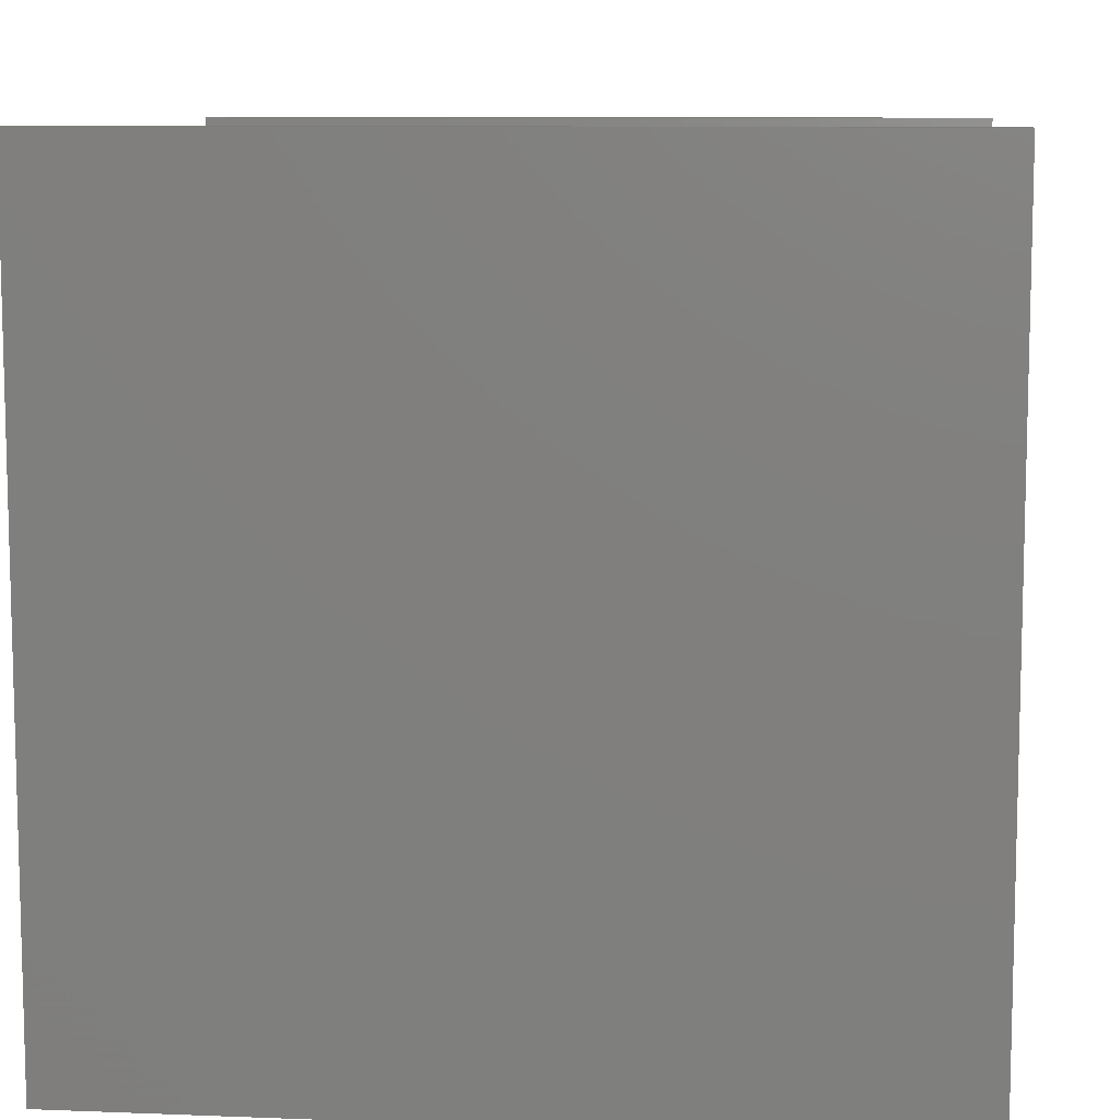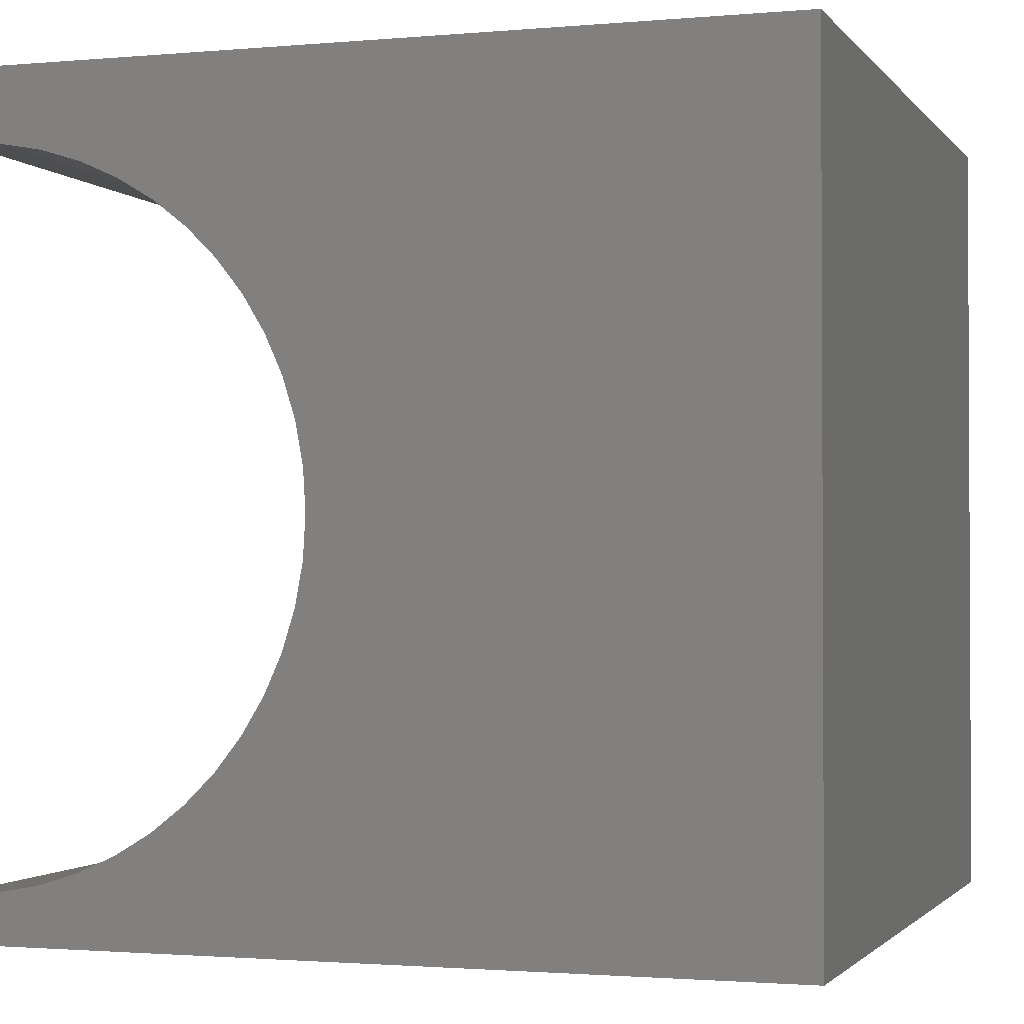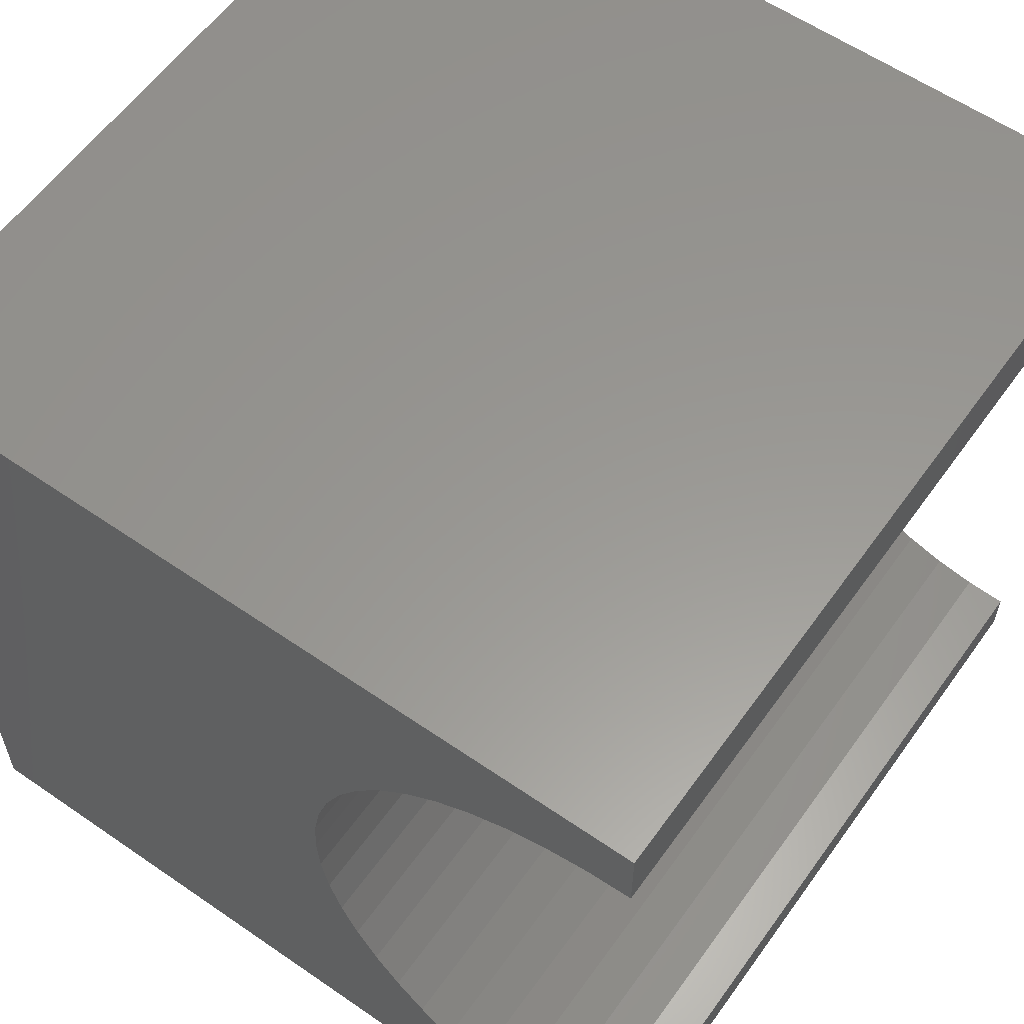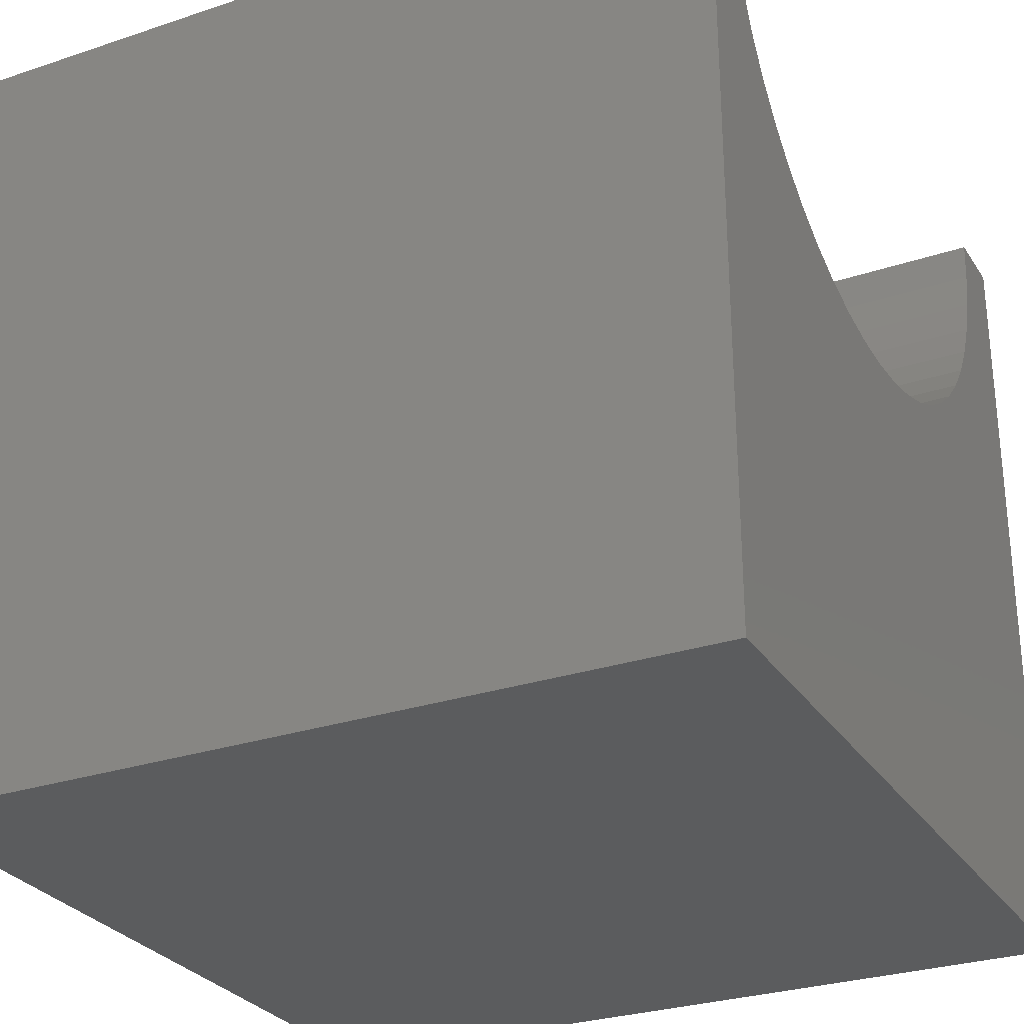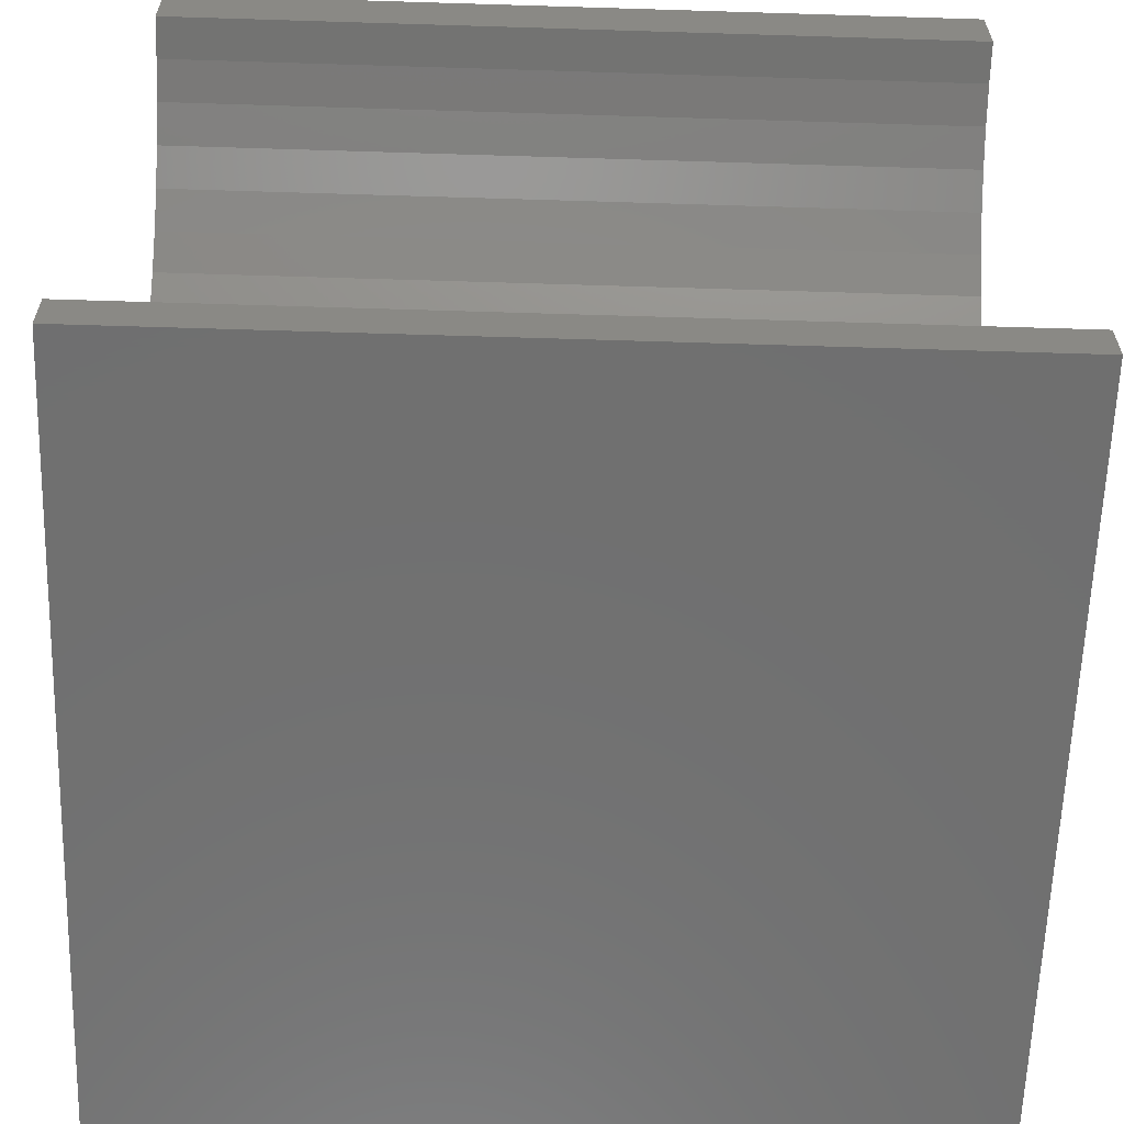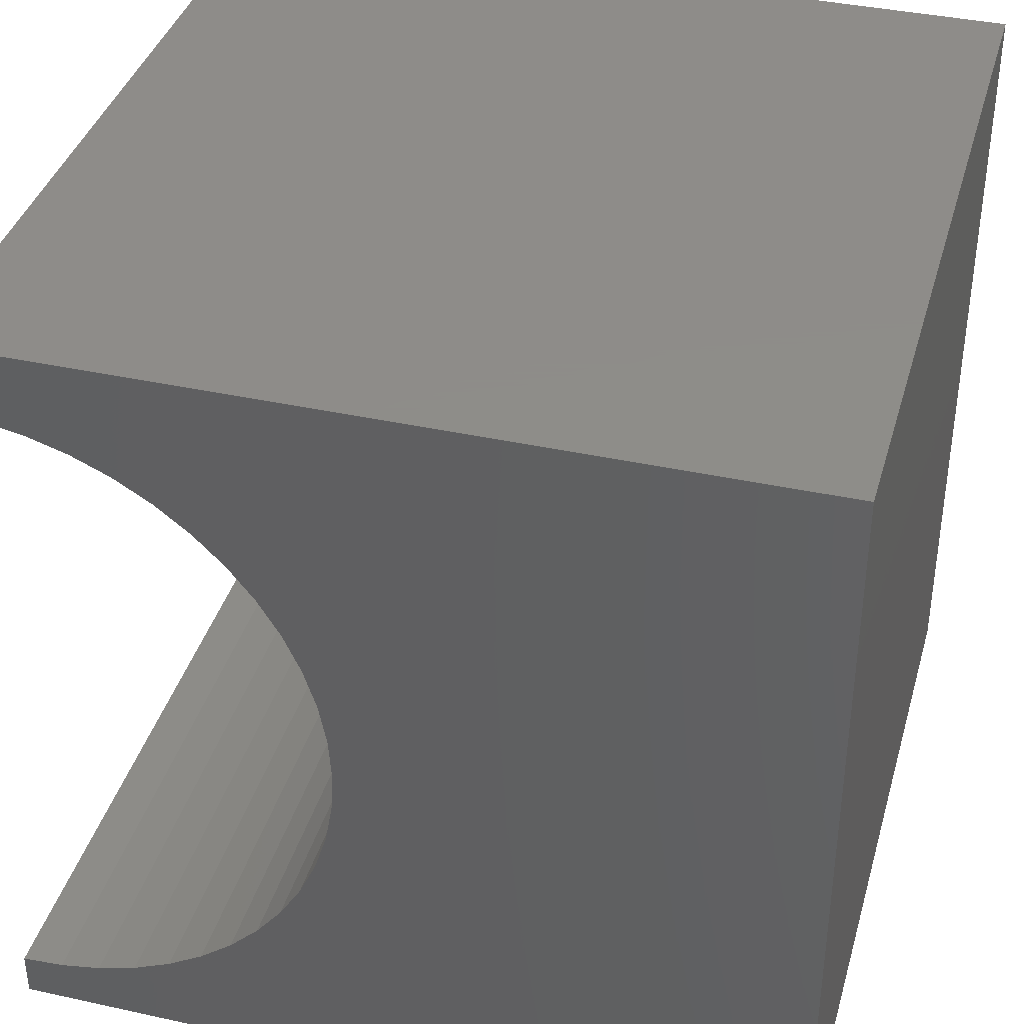
<metadata>
{"format":"stl","ext":"stl","renderer":"f3d","projection":"perspective","resolution":1024,"background":"white","views":[{"elev":9.2,"azim":5.9,"up":"+Z"},{"elev":-1.6,"azim":108.3,"up":"+Y"},{"elev":58.9,"azim":-54.6,"up":"+Y"},{"elev":-28.5,"azim":26.7,"up":"+Z"},{"elev":-61.8,"azim":-1.8,"up":"+Y"},{"elev":38.4,"azim":105.5,"up":"+Y"}]}
</metadata>
<code>
# stl→obj: 62 verts, 120 faces
v 10 9.135 10
v 10 10 10
v 0 9.135 10
v 0 10 10
v 0 9.104 9.484
v 0 0.5709 10
v 0 0.6021 9.484
v 0 0 10
v 0 0.6953 8.975
v 0 0 0
v 0 0.8491 8.482
v 0 1.061 8.01
v 0 1.329 7.568
v 0 7.285 6.476
v 0 7.692 6.795
v 0 10 0
v 0 8.058 7.161
v 0 8.377 7.568
v 0 8.644 8.01
v 0 8.856 8.482
v 0 9.01 8.975
v 0 1.648 7.161
v 0 2.013 6.795
v 0 2.42 6.476
v 0 2.863 6.209
v 0 3.334 5.996
v 0 3.828 5.842
v 0 4.337 5.749
v 0 4.853 5.718
v 0 5.369 5.749
v 0 5.878 5.842
v 0 6.371 5.996
v 0 6.843 6.209
v 10 0.5709 10
v 10 0 10
v 10 9.104 9.484
v 10 9.01 8.975
v 10 10 0
v 10 8.856 8.482
v 10 8.644 8.01
v 10 8.377 7.568
v 10 8.058 7.161
v 10 7.692 6.795
v 10 1.061 8.01
v 10 0.8491 8.482
v 10 0 0
v 10 0.6953 8.975
v 10 0.6021 9.484
v 10 3.334 5.996
v 10 3.828 5.842
v 10 4.337 5.749
v 10 7.285 6.476
v 10 6.843 6.209
v 10 6.371 5.996
v 10 5.878 5.842
v 10 5.369 5.749
v 10 4.853 5.718
v 10 2.863 6.209
v 10 2.42 6.476
v 10 2.013 6.795
v 10 1.648 7.161
v 10 1.329 7.568
f 1 2 3
f 3 2 4
f 5 3 4
f 6 7 8
f 8 7 9
f 8 9 10
f 9 11 10
f 10 11 12
f 10 12 13
f 14 15 16
f 16 15 17
f 16 17 18
f 18 19 16
f 16 19 20
f 16 20 4
f 4 20 21
f 4 21 5
f 13 22 10
f 10 22 23
f 10 23 24
f 24 25 10
f 10 25 26
f 10 26 27
f 27 28 10
f 10 28 29
f 10 29 16
f 16 29 30
f 16 30 31
f 31 32 16
f 16 32 33
f 16 33 14
f 6 8 34
f 34 8 35
f 1 36 2
f 2 36 37
f 2 37 38
f 38 37 39
f 38 39 40
f 40 41 38
f 38 41 42
f 38 42 43
f 44 45 46
f 46 45 47
f 46 47 35
f 35 47 48
f 35 48 34
f 49 46 50
f 50 46 51
f 43 52 38
f 38 52 53
f 38 53 54
f 54 55 38
f 38 55 56
f 38 56 46
f 46 56 57
f 46 57 51
f 49 58 46
f 46 58 59
f 46 59 60
f 60 61 46
f 46 61 62
f 46 62 44
f 16 38 10
f 10 38 46
f 2 38 4
f 4 38 16
f 46 35 10
f 10 35 8
f 6 34 48
f 6 48 7
f 7 48 47
f 7 47 9
f 9 47 45
f 9 45 11
f 11 45 44
f 11 44 12
f 12 44 62
f 12 62 13
f 13 62 61
f 13 61 22
f 22 61 60
f 22 60 23
f 23 60 59
f 23 59 24
f 24 59 58
f 24 58 25
f 25 58 49
f 25 49 26
f 26 49 50
f 26 50 27
f 27 50 51
f 27 51 28
f 28 51 57
f 28 57 29
f 29 57 56
f 29 56 30
f 30 56 55
f 30 55 31
f 31 55 54
f 31 54 32
f 32 54 53
f 32 53 33
f 33 53 52
f 33 52 14
f 14 52 43
f 14 43 15
f 15 43 42
f 15 42 17
f 17 42 41
f 17 41 18
f 18 41 40
f 18 40 19
f 19 40 39
f 19 39 20
f 20 39 37
f 20 37 21
f 21 37 36
f 21 36 5
f 5 36 1
f 5 1 3

</code>
